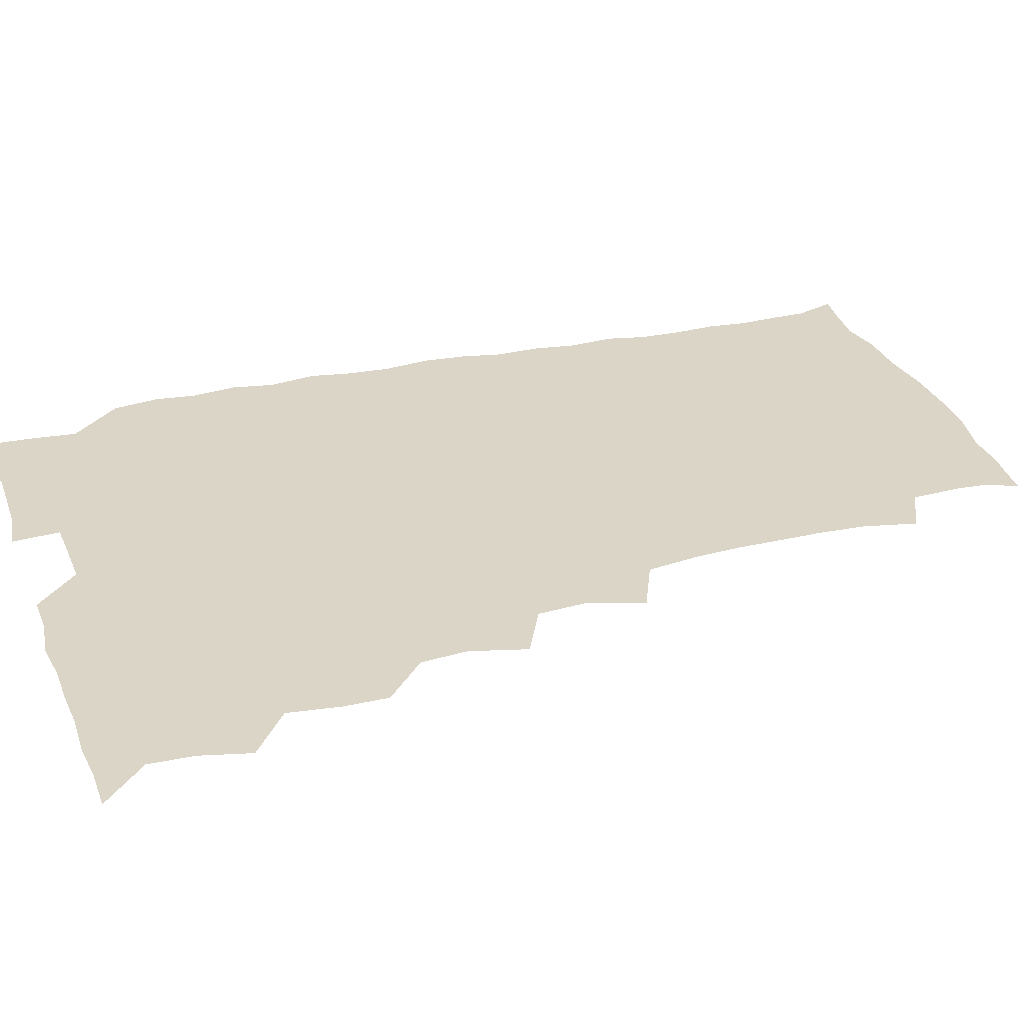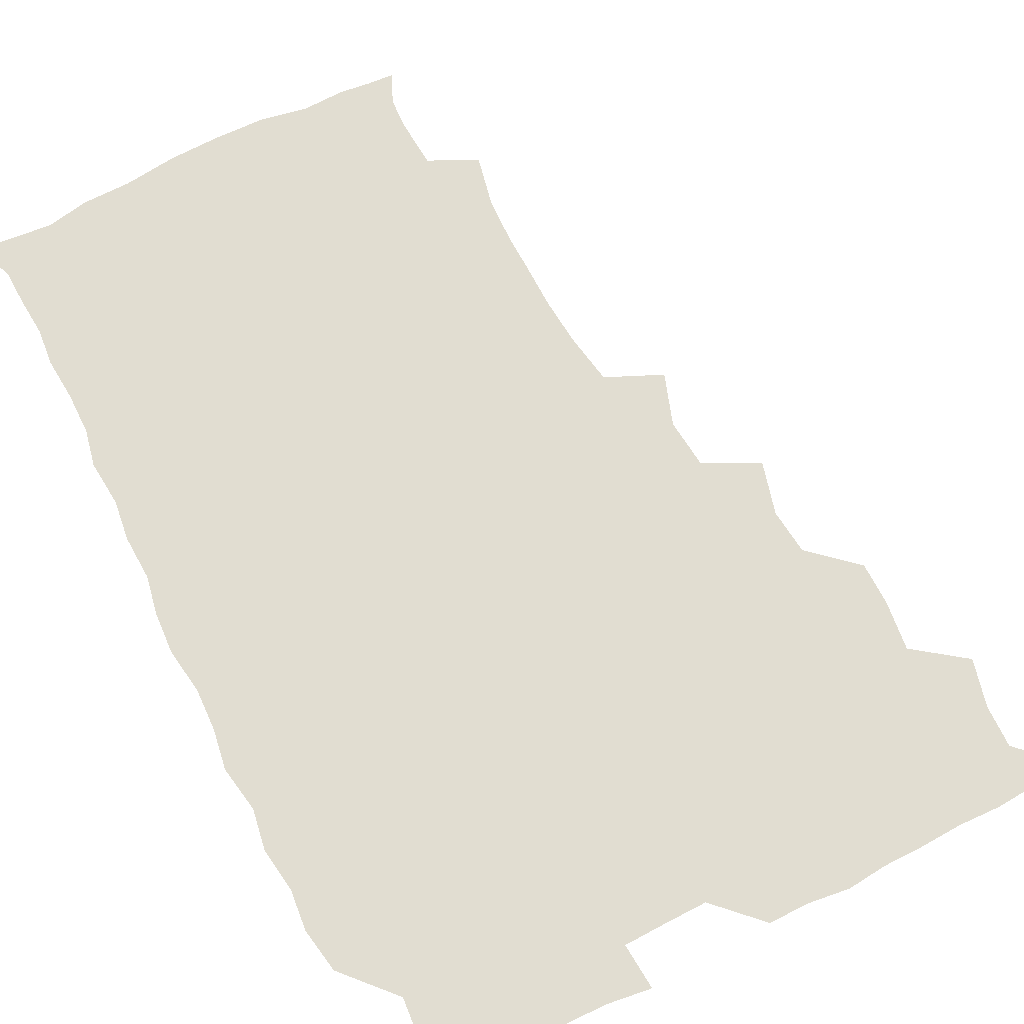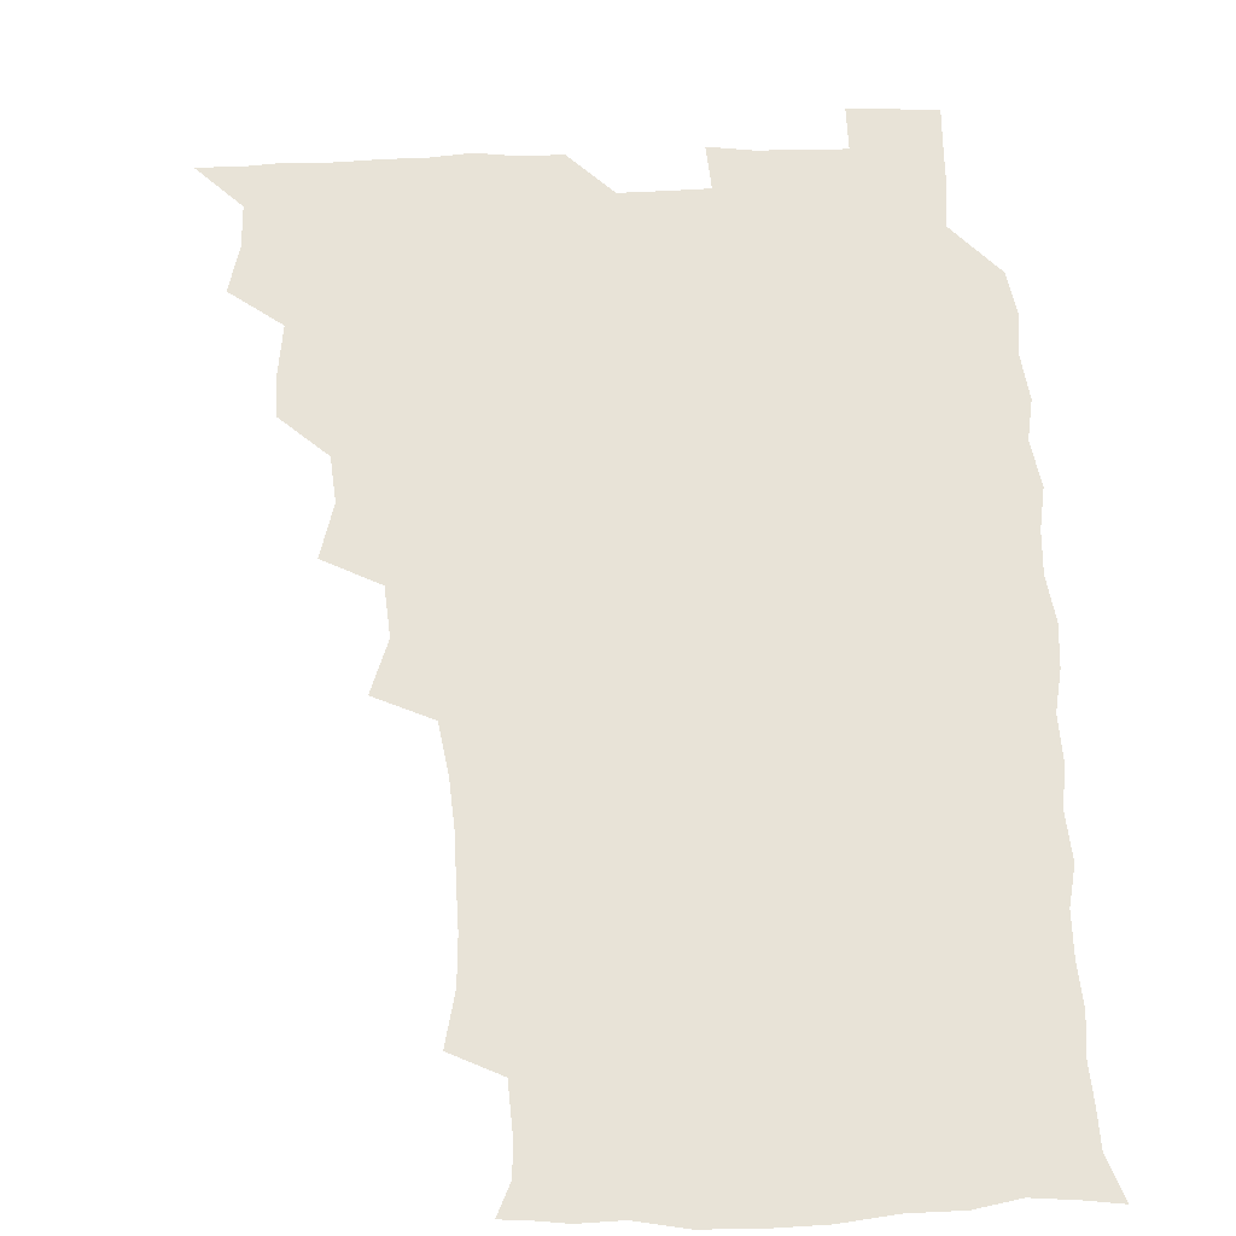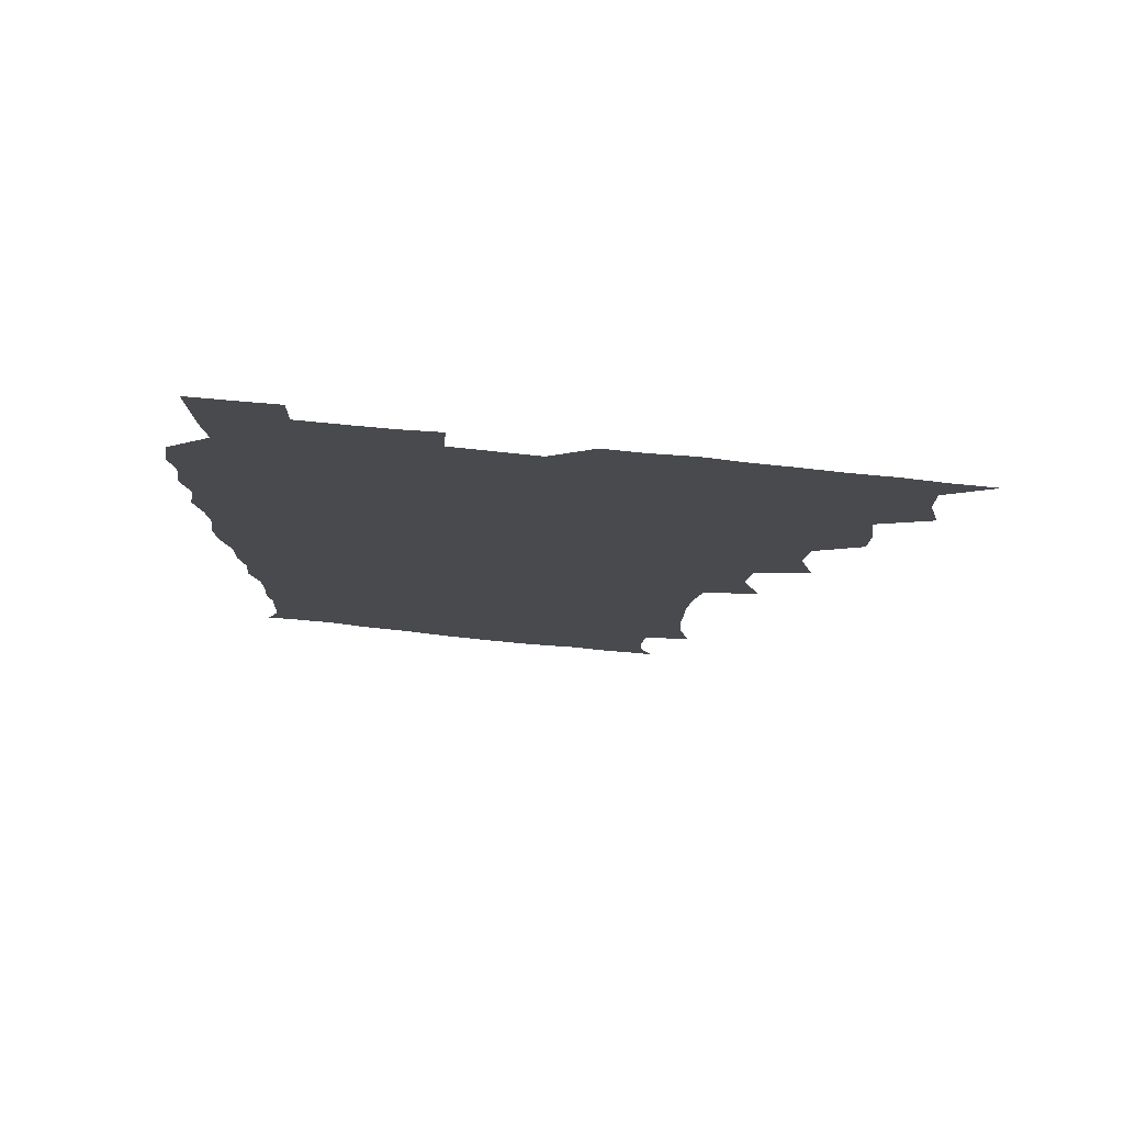
<metadata>
{"format":"obj","ext":"obj","renderer":"f3d","projection":"perspective","resolution":1024,"background":"white","views":[{"elev":29.0,"azim":-108.3,"up":"+Z"},{"elev":68.9,"azim":153.3,"up":"+Z"},{"elev":61.5,"azim":-2.1,"up":"+Z"},{"elev":78.3,"azim":-174.3,"up":"+Y"}]}
</metadata>
<code>
v 465.9 525.8 0
v 477.5 477.5 0
v 481.7 494.6 0
v 482 509.9 0
v 481.2 525.6 0
v 493.9 430.7 0
v 493.7 446 0
v 495.8 464 0
v 497.4 480.5 0
v 498 495.4 0
v 497.5 510 0
v 495.9 526.7 0
v 507.1 380.4 0
v 512.2 399.6 0
v 510.5 415.9 0
v 512.7 435 0
v 510.9 449.5 0
v 510 463.8 0
v 513.3 481.3 0
v 513.1 495.6 0
v 512.2 510.2 0
v 511.2 526.2 0
v 522.1 334.4 0
v 528.5 353 0
v 526.8 370.6 0
v 527.1 388.3 0
v 528.2 405.4 0
v 526.7 419.6 0
v 527.6 436.1 0
v 527.7 451.3 0
v 527.8 466.5 0
v 527.6 481.1 0
v 527.4 495.6 0
v 526.9 510.4 0
v 526 526.9 0
v 542.9 225.1 0
v 546.7 243.3 0
v 547.4 259.6 0
v 546.9 274.4 0
v 546.7 290.4 0
v 545.3 307.3 0
v 542.2 325.4 0
v 542.3 342.7 0
v 542.5 358.5 0
v 543.1 375.7 0
v 542 390.2 0
v 542.2 405.9 0
v 542.2 421.3 0
v 543 437 0
v 542.8 451.7 0
v 543.8 466.9 0
v 542.9 481.1 0
v 542.1 495.7 0
v 541.7 510.3 0
v 540.8 527 0
v 556.2 177.7 0
v 560.8 188.2 0
v 561.4 199 0
v 560.2 216.9 0
v 562.1 237.5 0
v 560.7 251.6 0
v 561.4 267.8 0
v 559.9 281.4 0
v 560.9 299.9 0
v 558.5 313.6 0
v 558.1 330.3 0
v 556.8 344.8 0
v 558 361.8 0
v 557.6 376.9 0
v 557.9 392.7 0
v 557.4 407.2 0
v 558.7 423.4 0
v 557.6 437.2 0
v 558.7 453 0
v 558 466.8 0
v 557.5 481 0
v 557.2 495.4 0
v 556.1 511.4 0
v 555 528.4 0
v 565.6 177.1 0
v 572 191.5 0
v 574.1 208 0
v 575.7 226.7 0
v 575.7 242.5 0
v 575.7 257.9 0
v 574.6 271.4 0
v 574.6 287.4 0
v 574.5 303.4 0
v 573.5 317.5 0
v 573.8 334.1 0
v 573.3 349 0
v 571.9 361.8 0
v 572.1 377.6 0
v 572.6 393.5 0
v 573.4 409.8 0
v 572.8 423.4 0
v 572.4 437.5 0
v 572.9 452.6 0
v 572.2 466.7 0
v 572.4 480.9 0
v 571.9 495.2 0
v 570.7 511.6 0
v 570.3 526.5 0
v 576.5 175.8 0
v 586.4 196.6 0
v 589.4 214.9 0
v 589.3 228.9 0
v 589.2 244.1 0
v 588.8 259.1 0
v 588.7 273.5 0
v 588.4 288.4 0
v 587.9 303.9 0
v 588.7 320.9 0
v 587.7 334.2 0
v 587 348.2 0
v 587.4 364.3 0
v 586.8 378.8 0
v 587.3 392.7 0
v 587.4 408.6 0
v 586.9 422.5 0
v 586.9 437.4 0
v 587.4 452.5 0
v 587.1 466.7 0
v 586.9 481 0
v 586.3 495.9 0
v 585.3 511.4 0
v 584.4 526.6 0
v 591.3 176.2 0
v 601.1 199 0
v 603 216 0
v 603.5 231.3 0
v 603.2 244.6 0
v 602.4 258.1 0
v 602.4 274 0
v 602.4 290.1 0
v 602.4 304.2 0
v 602.5 321.3 0
v 602 334.5 0
v 602.1 349.9 0
v 601.7 363.7 0
v 600.7 375.1 0
v 601.3 392.5 0
v 602 409.2 0
v 601.6 423 0
v 602.1 438.7 0
v 601.8 452.4 0
v 601.7 466.8 0
v 601.4 481.2 0
v 601.6 495.4 0
v 600.3 510.9 0
v 608.4 173.1 0
v 615.2 198.8 0
v 616.8 216.6 0
v 617.1 230.7 0
v 617.1 245.9 0
v 616.9 259.8 0
v 617 275.9 0
v 616.5 288.7 0
v 616.3 305.7 0
v 616.7 320.5 0
v 616.3 334.9 0
v 616.4 349.8 0
v 616.5 365.5 0
v 616.5 379.2 0
v 616.3 393.8 0
v 616.3 409.5 0
v 616.2 423 0
v 616.4 438.4 0
v 616.6 452.8 0
v 616.8 467 0
v 616.7 481.1 0
v 616.2 496 0
v 615.6 511.1 0
v 626.9 172.6 0
v 630.2 197.4 0
v 630.7 214.6 0
v 630.8 231.2 0
v 631 245.9 0
v 631.2 260.5 0
v 630.9 275.6 0
v 631.2 290 0
v 630.8 303 0
v 630.5 321.1 0
v 630.8 333.1 0
v 630.5 349.8 0
v 630.7 364.4 0
v 630.7 379.7 0
v 630.7 393.8 0
v 630.6 409.1 0
v 630.8 423.8 0
v 630.8 438.3 0
v 630.9 452.7 0
v 630.9 467.1 0
v 631.2 481.2 0
v 631.3 495.6 0
v 630.9 511.5 0
v 629.6 528.1 0
v 645.3 173.1 0
v 645.4 198.8 0
v 645.2 216.2 0
v 645.3 230.1 0
v 645.1 244.9 0
v 645.3 260.5 0
v 644.8 275.6 0
v 645.1 292.4 0
v 645.2 304.6 0
v 644.5 321.2 0
v 645 335.1 0
v 644.9 349.3 0
v 645 364.4 0
v 645 379.3 0
v 645 393.9 0
v 645 408.7 0
v 645.1 423.8 0
v 645.2 438.2 0
v 645.4 452.4 0
v 645.6 466.9 0
v 645.8 481.3 0
v 645.9 495.8 0
v 645.9 510.6 0
v 645.1 526.1 0
v 664.3 175.4 0
v 660.6 198.5 0
v 659.5 214.8 0
v 659.1 230.8 0
v 660.1 243 0
v 658.9 261 0
v 659.9 273.2 0
v 658.8 290.8 0
v 658.9 305.9 0
v 658.9 320.4 0
v 658.7 335.8 0
v 658.8 350 0
v 659.8 363.4 0
v 659.7 378.2 0
v 659.6 393.2 0
v 659.7 407.4 0
v 659.1 424.3 0
v 659.1 438.9 0
v 659.6 453 0
v 659.9 467.4 0
v 660.3 481.5 0
v 660.6 495.8 0
v 660.6 510.5 0
v 660.3 525.7 0
v 681.7 175.6 0
v 675.6 197.9 0
v 674.4 213.2 0
v 674.3 227.7 0
v 673.8 243.7 0
v 673.4 259.1 0
v 673.6 273.7 0
v 672.4 290.8 0
v 672.8 304.9 0
v 674.3 317.8 0
v 673.4 334 0
v 674.4 347.4 0
v 673.6 363.8 0
v 673.4 379 0
v 673.6 393.5 0
v 673.1 409.2 0
v 674.3 422.8 0
v 674.9 437 0
v 674.2 452.6 0
v 674.2 467.2 0
v 674.9 481.3 0
v 675 496 0
v 675.4 510.7 0
v 675.7 525.5 0
v 675.6 541.8 0
v 696.9 178.5 0
v 689.9 197.5 0
v 688.8 211.8 0
v 687.8 227.5 0
v 688.2 241.5 0
v 687 258.2 0
v 686.9 273.8 0
v 686.9 288.6 0
v 688.1 301.9 0
v 687.1 318.9 0
v 687.9 332.7 0
v 687.5 348.5 0
v 687.7 362.8 0
v 687.7 377.8 0
v 688.6 391.9 0
v 688.5 407.1 0
v 689.6 421.1 0
v 688.5 437.5 0
v 689.5 451.3 0
v 689 466.6 0
v 688.6 481.8 0
v 689.3 495.7 0
v 690.2 510.3 0
v 690.7 525.4 0
v 690.5 541 0
v 711.5 177.2 0
v 704.5 194.8 0
v 702.6 209.8 0
v 702.7 223.5 0
v 701.7 239.6 0
v 701.6 254.2 0
v 701.5 269.7 0
v 702 284.7 0
v 701.6 300.2 0
v 701.2 316.1 0
v 702.8 329.6 0
v 703.6 344.6 0
v 701.7 361 0
v 704.3 373.8 0
v 703.8 389.6 0
v 702.5 405.9 0
v 704 419.6 0
v 703.3 435.6 0
v 703.9 450.1 0
v 703.8 465.2 0
v 702.9 480.3 0
v 704.2 493.9 0
v 705.5 509.6 0
v 705.9 525.3 0
v 706.3 540.3 0
v 724 175.7 0
v 718.7 190.3 0
v 718.3 202.9 0
v 717.3 217.1 0
v 718.6 230.2 0
v 717.5 245.7 0
v 717.6 260.8 0
v 720.5 274.2 0
v 719.1 290.6 0
v 721 305.4 0
v 720.4 321.5 0
v 723.1 335.7 0
v 724 350.8 0
v 721.6 367.3 0
v 722.3 382.5 0
v 724.7 397.2 0
v 721.8 414 0
v 724.3 428.6 0
v 722.1 445 0
v 723.5 459.5 0
v 720.7 475.7 0
f 4 5 1
f 8 9 2
f 2 9 3
f 9 10 3
f 3 10 4
f 10 11 4
f 4 11 5
f 11 12 5
f 15 16 6
f 6 16 7
f 16 17 7
f 7 17 8
f 17 18 8
f 8 18 9
f 18 19 9
f 9 19 10
f 19 20 10
f 10 20 11
f 20 21 11
f 11 21 12
f 21 22 12
f 25 26 13
f 13 26 14
f 26 27 14
f 14 27 15
f 27 28 15
f 15 28 16
f 28 29 16
f 16 29 17
f 29 30 17
f 17 30 18
f 30 31 18
f 18 31 19
f 31 32 19
f 19 32 20
f 32 33 20
f 20 33 21
f 33 34 21
f 21 34 22
f 34 35 22
f 42 43 23
f 23 43 24
f 43 44 24
f 24 44 25
f 44 45 25
f 25 45 26
f 45 46 26
f 26 46 27
f 46 47 27
f 27 47 28
f 47 48 28
f 28 48 29
f 48 49 29
f 29 49 30
f 49 50 30
f 30 50 31
f 50 51 31
f 31 51 32
f 51 52 32
f 32 52 33
f 52 53 33
f 33 53 34
f 53 54 34
f 34 54 35
f 54 55 35
f 59 60 36
f 36 60 37
f 60 61 37
f 37 61 38
f 61 62 38
f 38 62 39
f 62 63 39
f 39 63 40
f 63 64 40
f 40 64 41
f 64 65 41
f 41 65 42
f 65 66 42
f 42 66 43
f 66 67 43
f 43 67 44
f 67 68 44
f 44 68 45
f 68 69 45
f 45 69 46
f 69 70 46
f 46 70 47
f 70 71 47
f 47 71 48
f 71 72 48
f 48 72 49
f 72 73 49
f 49 73 50
f 73 74 50
f 50 74 51
f 74 75 51
f 51 75 52
f 75 76 52
f 52 76 53
f 76 77 53
f 53 77 54
f 77 78 54
f 54 78 55
f 78 79 55
f 56 80 57
f 80 81 57
f 57 81 58
f 81 82 58
f 58 82 59
f 82 83 59
f 59 83 60
f 83 84 60
f 60 84 61
f 84 85 61
f 61 85 62
f 85 86 62
f 62 86 63
f 86 87 63
f 63 87 64
f 87 88 64
f 64 88 65
f 88 89 65
f 65 89 66
f 89 90 66
f 66 90 67
f 90 91 67
f 67 91 68
f 91 92 68
f 68 92 69
f 92 93 69
f 69 93 70
f 93 94 70
f 70 94 71
f 94 95 71
f 71 95 72
f 95 96 72
f 72 96 73
f 96 97 73
f 73 97 74
f 97 98 74
f 74 98 75
f 98 99 75
f 75 99 76
f 99 100 76
f 76 100 77
f 100 101 77
f 77 101 78
f 101 102 78
f 78 102 79
f 102 103 79
f 80 104 81
f 104 105 81
f 81 105 82
f 105 106 82
f 82 106 83
f 106 107 83
f 83 107 84
f 107 108 84
f 84 108 85
f 108 109 85
f 85 109 86
f 109 110 86
f 86 110 87
f 110 111 87
f 87 111 88
f 111 112 88
f 88 112 89
f 112 113 89
f 89 113 90
f 113 114 90
f 90 114 91
f 114 115 91
f 91 115 92
f 115 116 92
f 92 116 93
f 116 117 93
f 93 117 94
f 117 118 94
f 94 118 95
f 118 119 95
f 95 119 96
f 119 120 96
f 96 120 97
f 120 121 97
f 97 121 98
f 121 122 98
f 98 122 99
f 122 123 99
f 99 123 100
f 123 124 100
f 100 124 101
f 124 125 101
f 101 125 102
f 125 126 102
f 102 126 103
f 126 127 103
f 104 128 105
f 128 129 105
f 105 129 106
f 129 130 106
f 106 130 107
f 130 131 107
f 107 131 108
f 131 132 108
f 108 132 109
f 132 133 109
f 109 133 110
f 133 134 110
f 110 134 111
f 134 135 111
f 111 135 112
f 135 136 112
f 112 136 113
f 136 137 113
f 113 137 114
f 137 138 114
f 114 138 115
f 138 139 115
f 115 139 116
f 139 140 116
f 116 140 117
f 140 141 117
f 117 141 118
f 141 142 118
f 118 142 119
f 142 143 119
f 119 143 120
f 143 144 120
f 120 144 121
f 144 145 121
f 121 145 122
f 145 146 122
f 122 146 123
f 146 147 123
f 123 147 124
f 147 148 124
f 124 148 125
f 148 149 125
f 125 149 126
f 149 150 126
f 126 150 127
f 128 151 129
f 151 152 129
f 129 152 130
f 152 153 130
f 130 153 131
f 153 154 131
f 131 154 132
f 154 155 132
f 132 155 133
f 155 156 133
f 133 156 134
f 156 157 134
f 134 157 135
f 157 158 135
f 135 158 136
f 158 159 136
f 136 159 137
f 159 160 137
f 137 160 138
f 160 161 138
f 138 161 139
f 161 162 139
f 139 162 140
f 162 163 140
f 140 163 141
f 163 164 141
f 141 164 142
f 164 165 142
f 142 165 143
f 165 166 143
f 143 166 144
f 166 167 144
f 144 167 145
f 167 168 145
f 145 168 146
f 168 169 146
f 146 169 147
f 169 170 147
f 147 170 148
f 170 171 148
f 148 171 149
f 171 172 149
f 149 172 150
f 172 173 150
f 151 174 152
f 174 175 152
f 152 175 153
f 175 176 153
f 153 176 154
f 176 177 154
f 154 177 155
f 177 178 155
f 155 178 156
f 178 179 156
f 156 179 157
f 179 180 157
f 157 180 158
f 180 181 158
f 158 181 159
f 181 182 159
f 159 182 160
f 182 183 160
f 160 183 161
f 183 184 161
f 161 184 162
f 184 185 162
f 162 185 163
f 185 186 163
f 163 186 164
f 186 187 164
f 164 187 165
f 187 188 165
f 165 188 166
f 188 189 166
f 166 189 167
f 189 190 167
f 167 190 168
f 190 191 168
f 168 191 169
f 191 192 169
f 169 192 170
f 192 193 170
f 170 193 171
f 193 194 171
f 171 194 172
f 194 195 172
f 172 195 173
f 195 196 173
f 174 198 175
f 198 199 175
f 175 199 176
f 199 200 176
f 176 200 177
f 200 201 177
f 177 201 178
f 201 202 178
f 178 202 179
f 202 203 179
f 179 203 180
f 203 204 180
f 180 204 181
f 204 205 181
f 181 205 182
f 205 206 182
f 182 206 183
f 206 207 183
f 183 207 184
f 207 208 184
f 184 208 185
f 208 209 185
f 185 209 186
f 209 210 186
f 186 210 187
f 210 211 187
f 187 211 188
f 211 212 188
f 188 212 189
f 212 213 189
f 189 213 190
f 213 214 190
f 190 214 191
f 214 215 191
f 191 215 192
f 215 216 192
f 192 216 193
f 216 217 193
f 193 217 194
f 217 218 194
f 194 218 195
f 218 219 195
f 195 219 196
f 219 220 196
f 196 220 197
f 220 221 197
f 198 222 199
f 222 223 199
f 199 223 200
f 223 224 200
f 200 224 201
f 224 225 201
f 201 225 202
f 225 226 202
f 202 226 203
f 226 227 203
f 203 227 204
f 227 228 204
f 204 228 205
f 228 229 205
f 205 229 206
f 229 230 206
f 206 230 207
f 230 231 207
f 207 231 208
f 231 232 208
f 208 232 209
f 232 233 209
f 209 233 210
f 233 234 210
f 210 234 211
f 234 235 211
f 211 235 212
f 235 236 212
f 212 236 213
f 236 237 213
f 213 237 214
f 237 238 214
f 214 238 215
f 238 239 215
f 215 239 216
f 239 240 216
f 216 240 217
f 240 241 217
f 217 241 218
f 241 242 218
f 218 242 219
f 242 243 219
f 219 243 220
f 243 244 220
f 220 244 221
f 244 245 221
f 222 246 223
f 246 247 223
f 223 247 224
f 247 248 224
f 224 248 225
f 248 249 225
f 225 249 226
f 249 250 226
f 226 250 227
f 250 251 227
f 227 251 228
f 251 252 228
f 228 252 229
f 252 253 229
f 229 253 230
f 253 254 230
f 230 254 231
f 254 255 231
f 231 255 232
f 255 256 232
f 232 256 233
f 256 257 233
f 233 257 234
f 257 258 234
f 234 258 235
f 258 259 235
f 235 259 236
f 259 260 236
f 236 260 237
f 260 261 237
f 237 261 238
f 261 262 238
f 238 262 239
f 262 263 239
f 239 263 240
f 263 264 240
f 240 264 241
f 264 265 241
f 241 265 242
f 265 266 242
f 242 266 243
f 266 267 243
f 243 267 244
f 267 268 244
f 244 268 245
f 268 269 245
f 246 271 247
f 271 272 247
f 247 272 248
f 272 273 248
f 248 273 249
f 273 274 249
f 249 274 250
f 274 275 250
f 250 275 251
f 275 276 251
f 251 276 252
f 276 277 252
f 252 277 253
f 277 278 253
f 253 278 254
f 278 279 254
f 254 279 255
f 279 280 255
f 255 280 256
f 280 281 256
f 256 281 257
f 281 282 257
f 257 282 258
f 282 283 258
f 258 283 259
f 283 284 259
f 259 284 260
f 284 285 260
f 260 285 261
f 285 286 261
f 261 286 262
f 286 287 262
f 262 287 263
f 287 288 263
f 263 288 264
f 288 289 264
f 264 289 265
f 289 290 265
f 265 290 266
f 290 291 266
f 266 291 267
f 291 292 267
f 267 292 268
f 292 293 268
f 268 293 269
f 293 294 269
f 269 294 270
f 294 295 270
f 271 296 272
f 296 297 272
f 272 297 273
f 297 298 273
f 273 298 274
f 298 299 274
f 274 299 275
f 299 300 275
f 275 300 276
f 300 301 276
f 276 301 277
f 301 302 277
f 277 302 278
f 302 303 278
f 278 303 279
f 303 304 279
f 279 304 280
f 304 305 280
f 280 305 281
f 305 306 281
f 281 306 282
f 306 307 282
f 282 307 283
f 307 308 283
f 283 308 284
f 308 309 284
f 284 309 285
f 309 310 285
f 285 310 286
f 310 311 286
f 286 311 287
f 311 312 287
f 287 312 288
f 312 313 288
f 288 313 289
f 313 314 289
f 289 314 290
f 314 315 290
f 290 315 291
f 315 316 291
f 291 316 292
f 316 317 292
f 292 317 293
f 317 318 293
f 293 318 294
f 318 319 294
f 294 319 295
f 319 320 295
f 296 321 297
f 321 322 297
f 297 322 298
f 322 323 298
f 298 323 299
f 323 324 299
f 299 324 300
f 324 325 300
f 300 325 301
f 325 326 301
f 301 326 302
f 326 327 302
f 302 327 303
f 327 328 303
f 303 328 304
f 328 329 304
f 304 329 305
f 329 330 305
f 305 330 306
f 330 331 306
f 306 331 307
f 331 332 307
f 307 332 308
f 332 333 308
f 308 333 309
f 333 334 309
f 309 334 310
f 334 335 310
f 310 335 311
f 335 336 311
f 311 336 312
f 336 337 312
f 312 337 313
f 337 338 313
f 313 338 314
f 338 339 314
f 314 339 315
f 339 340 315
f 315 340 316
f 340 341 316
f 316 341 317

</code>
